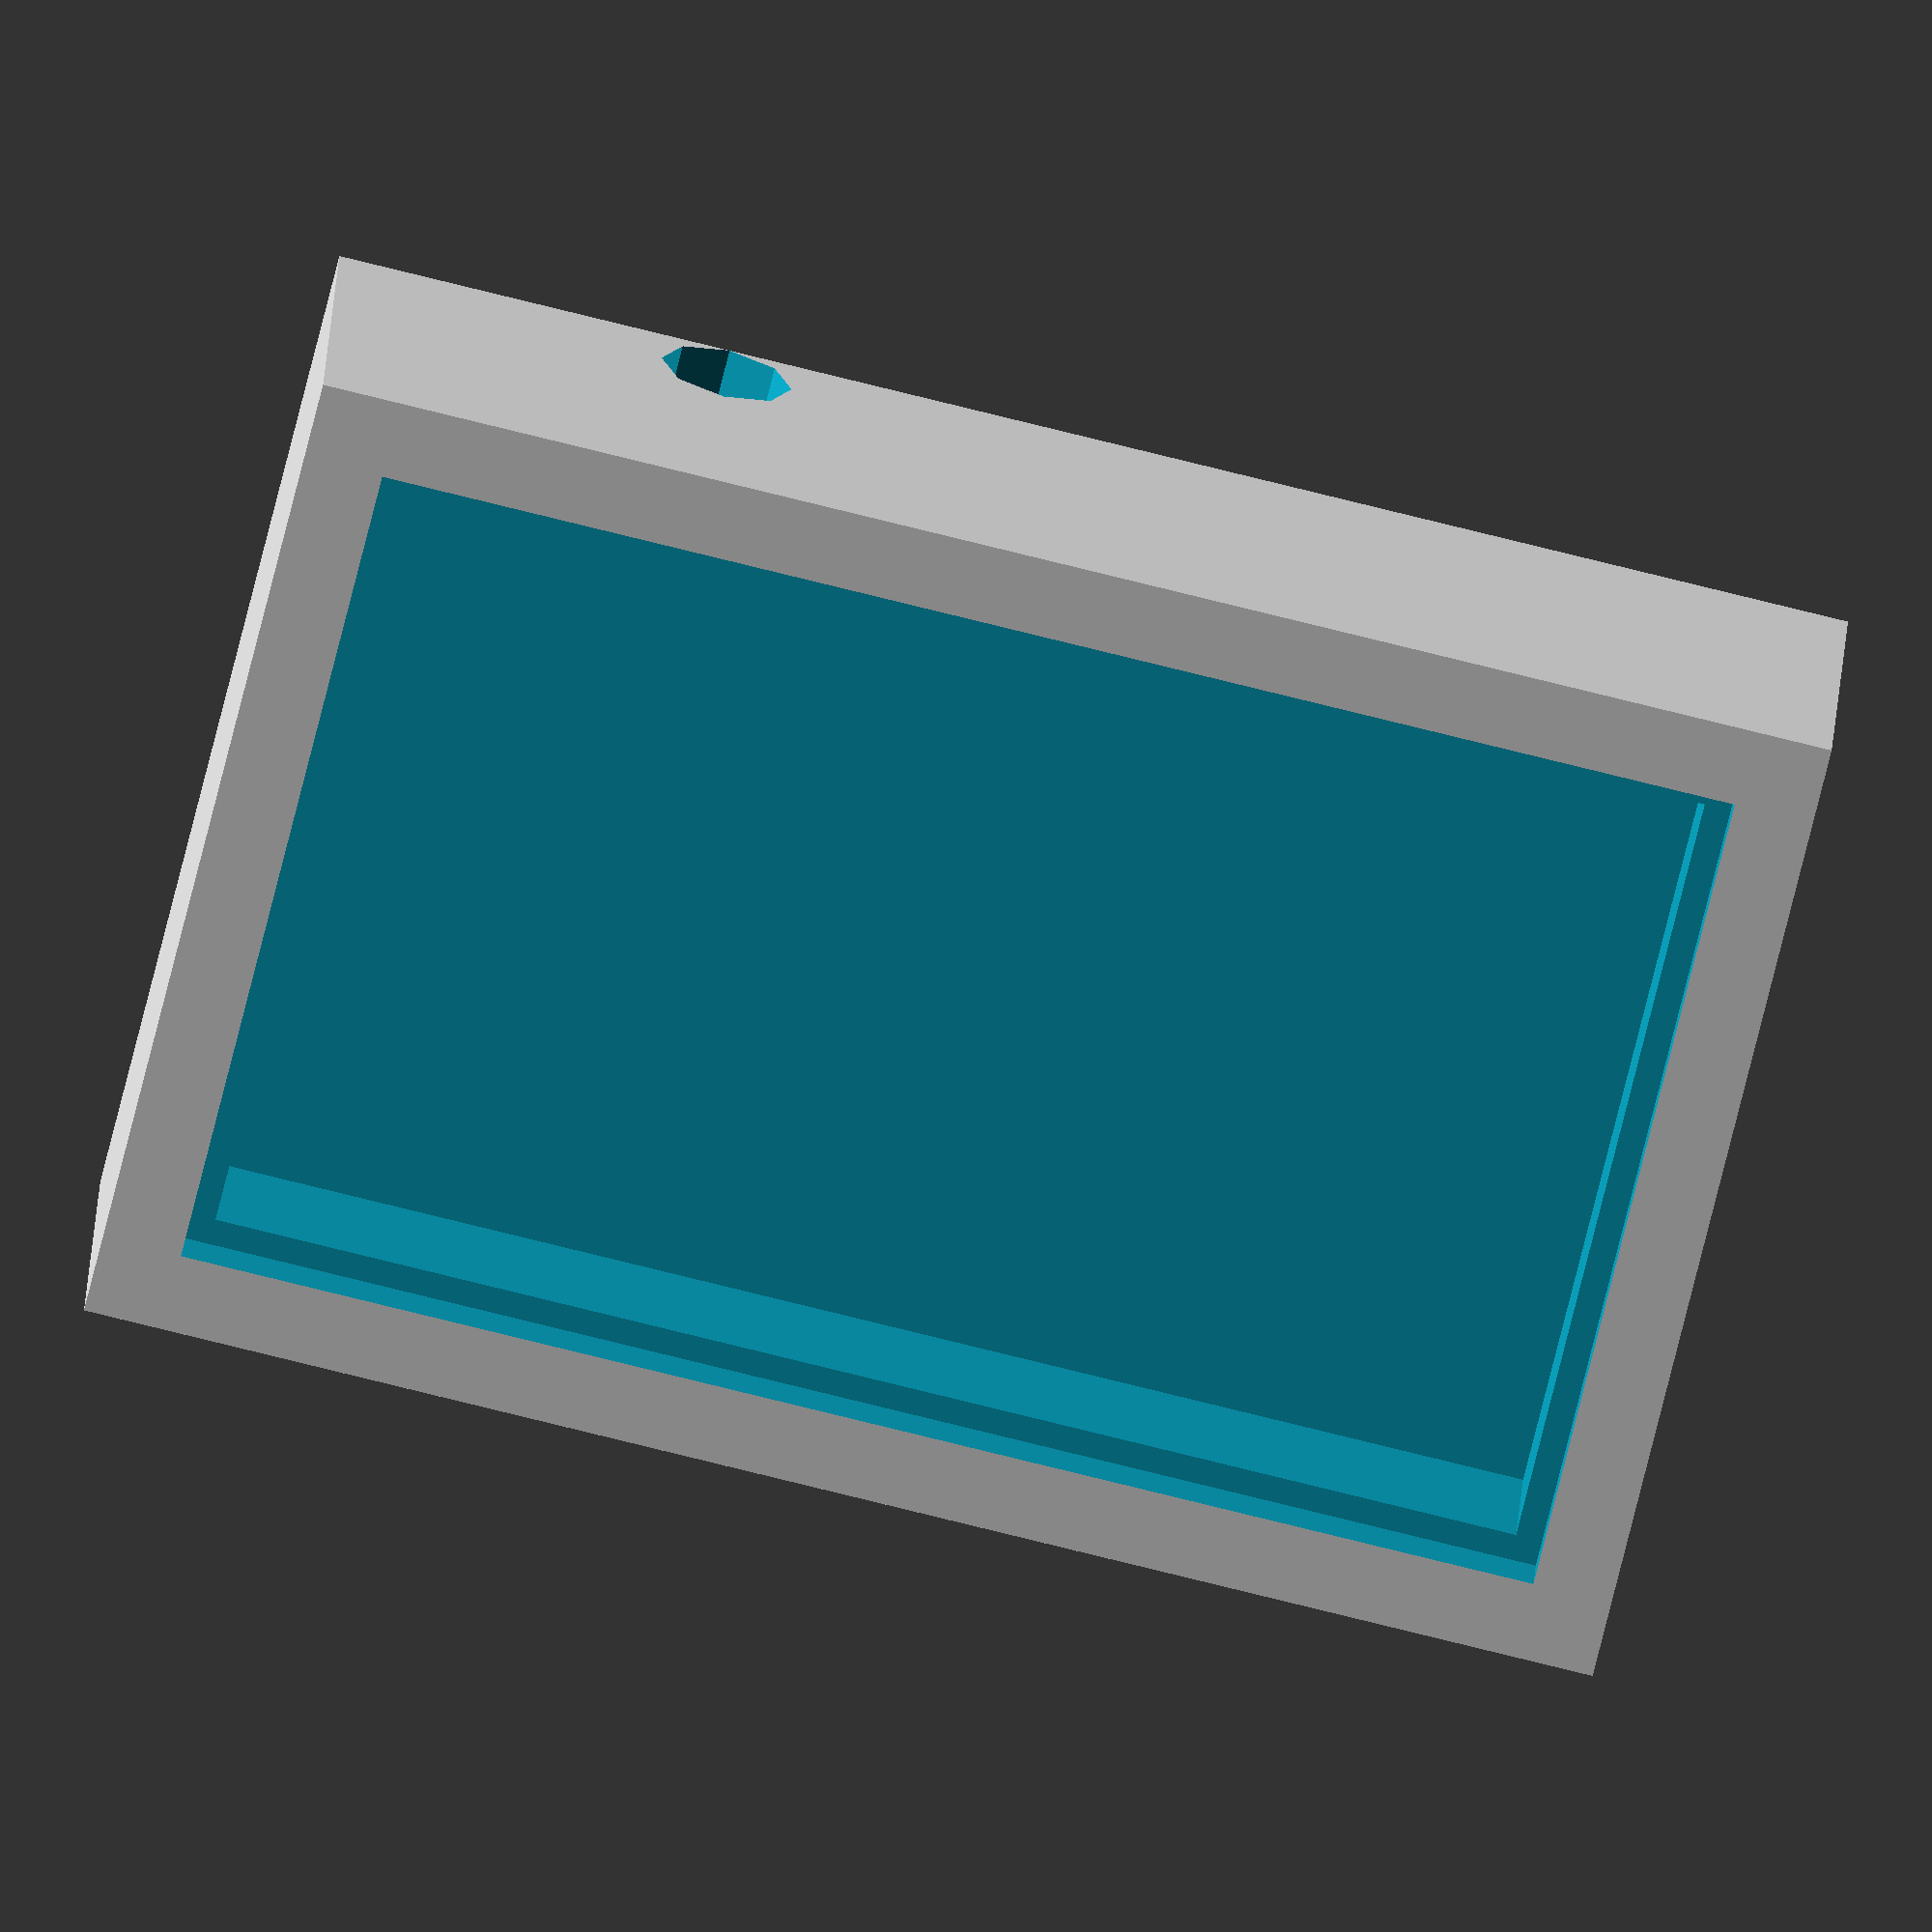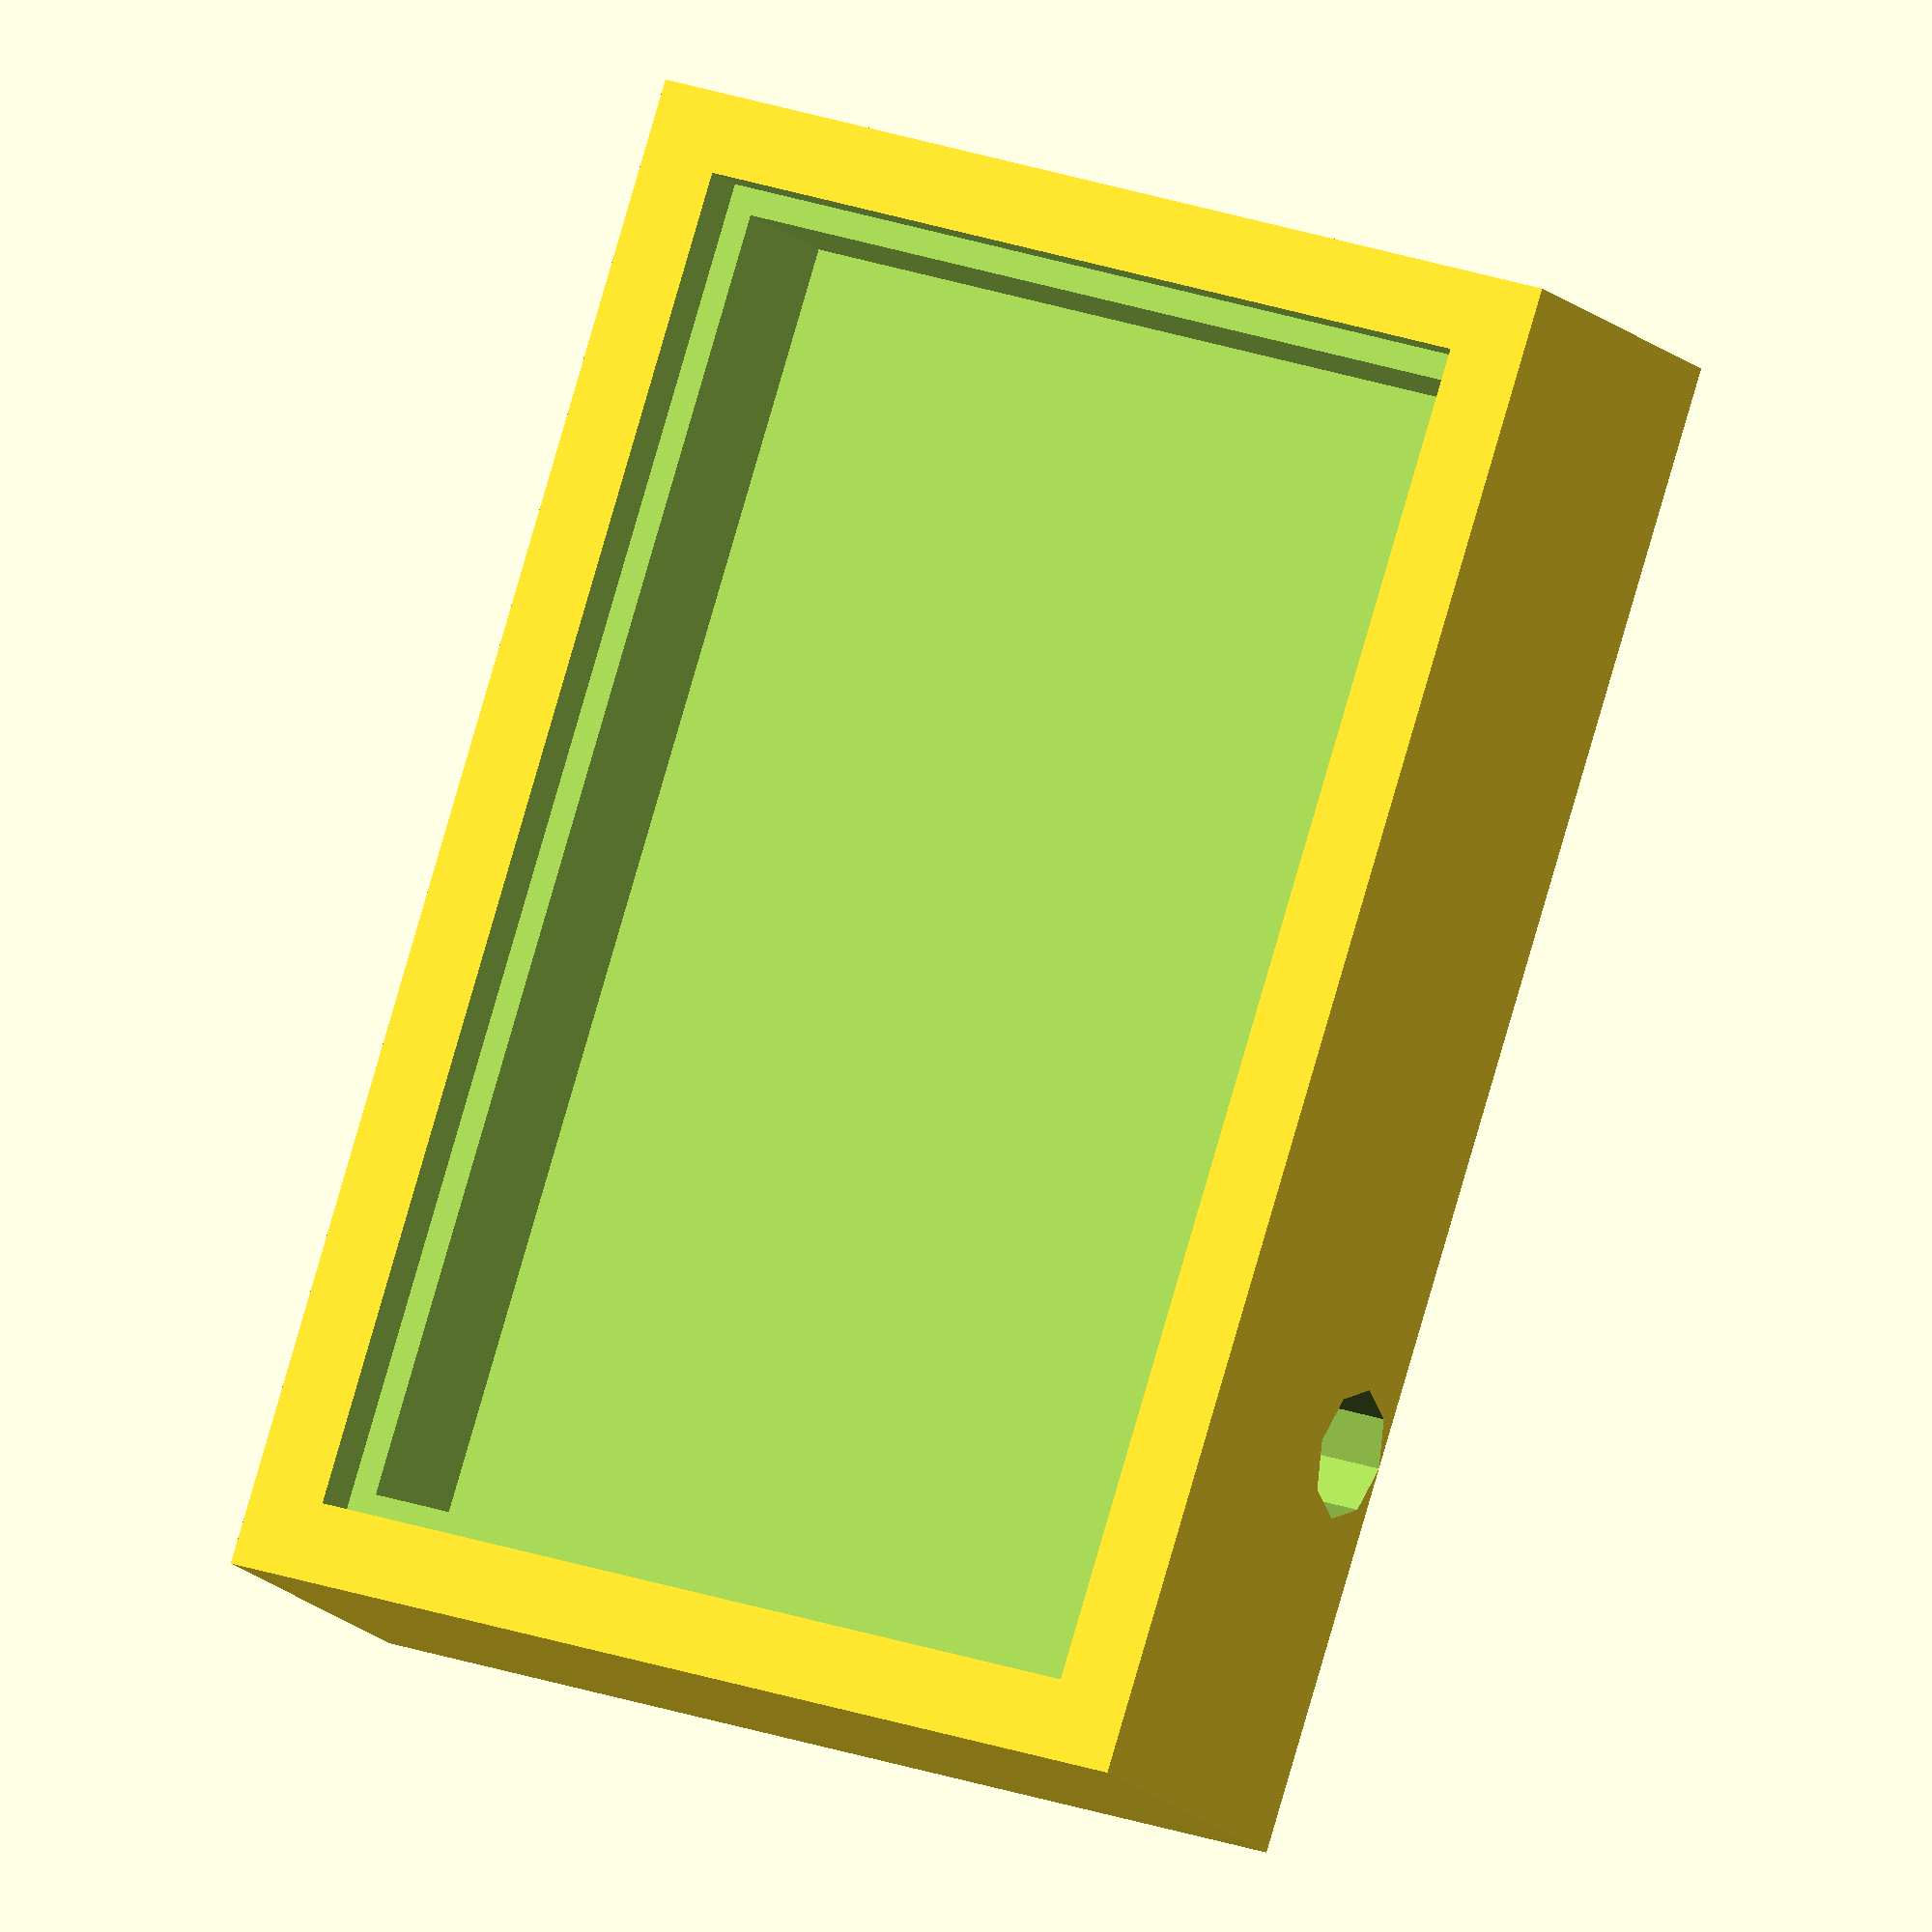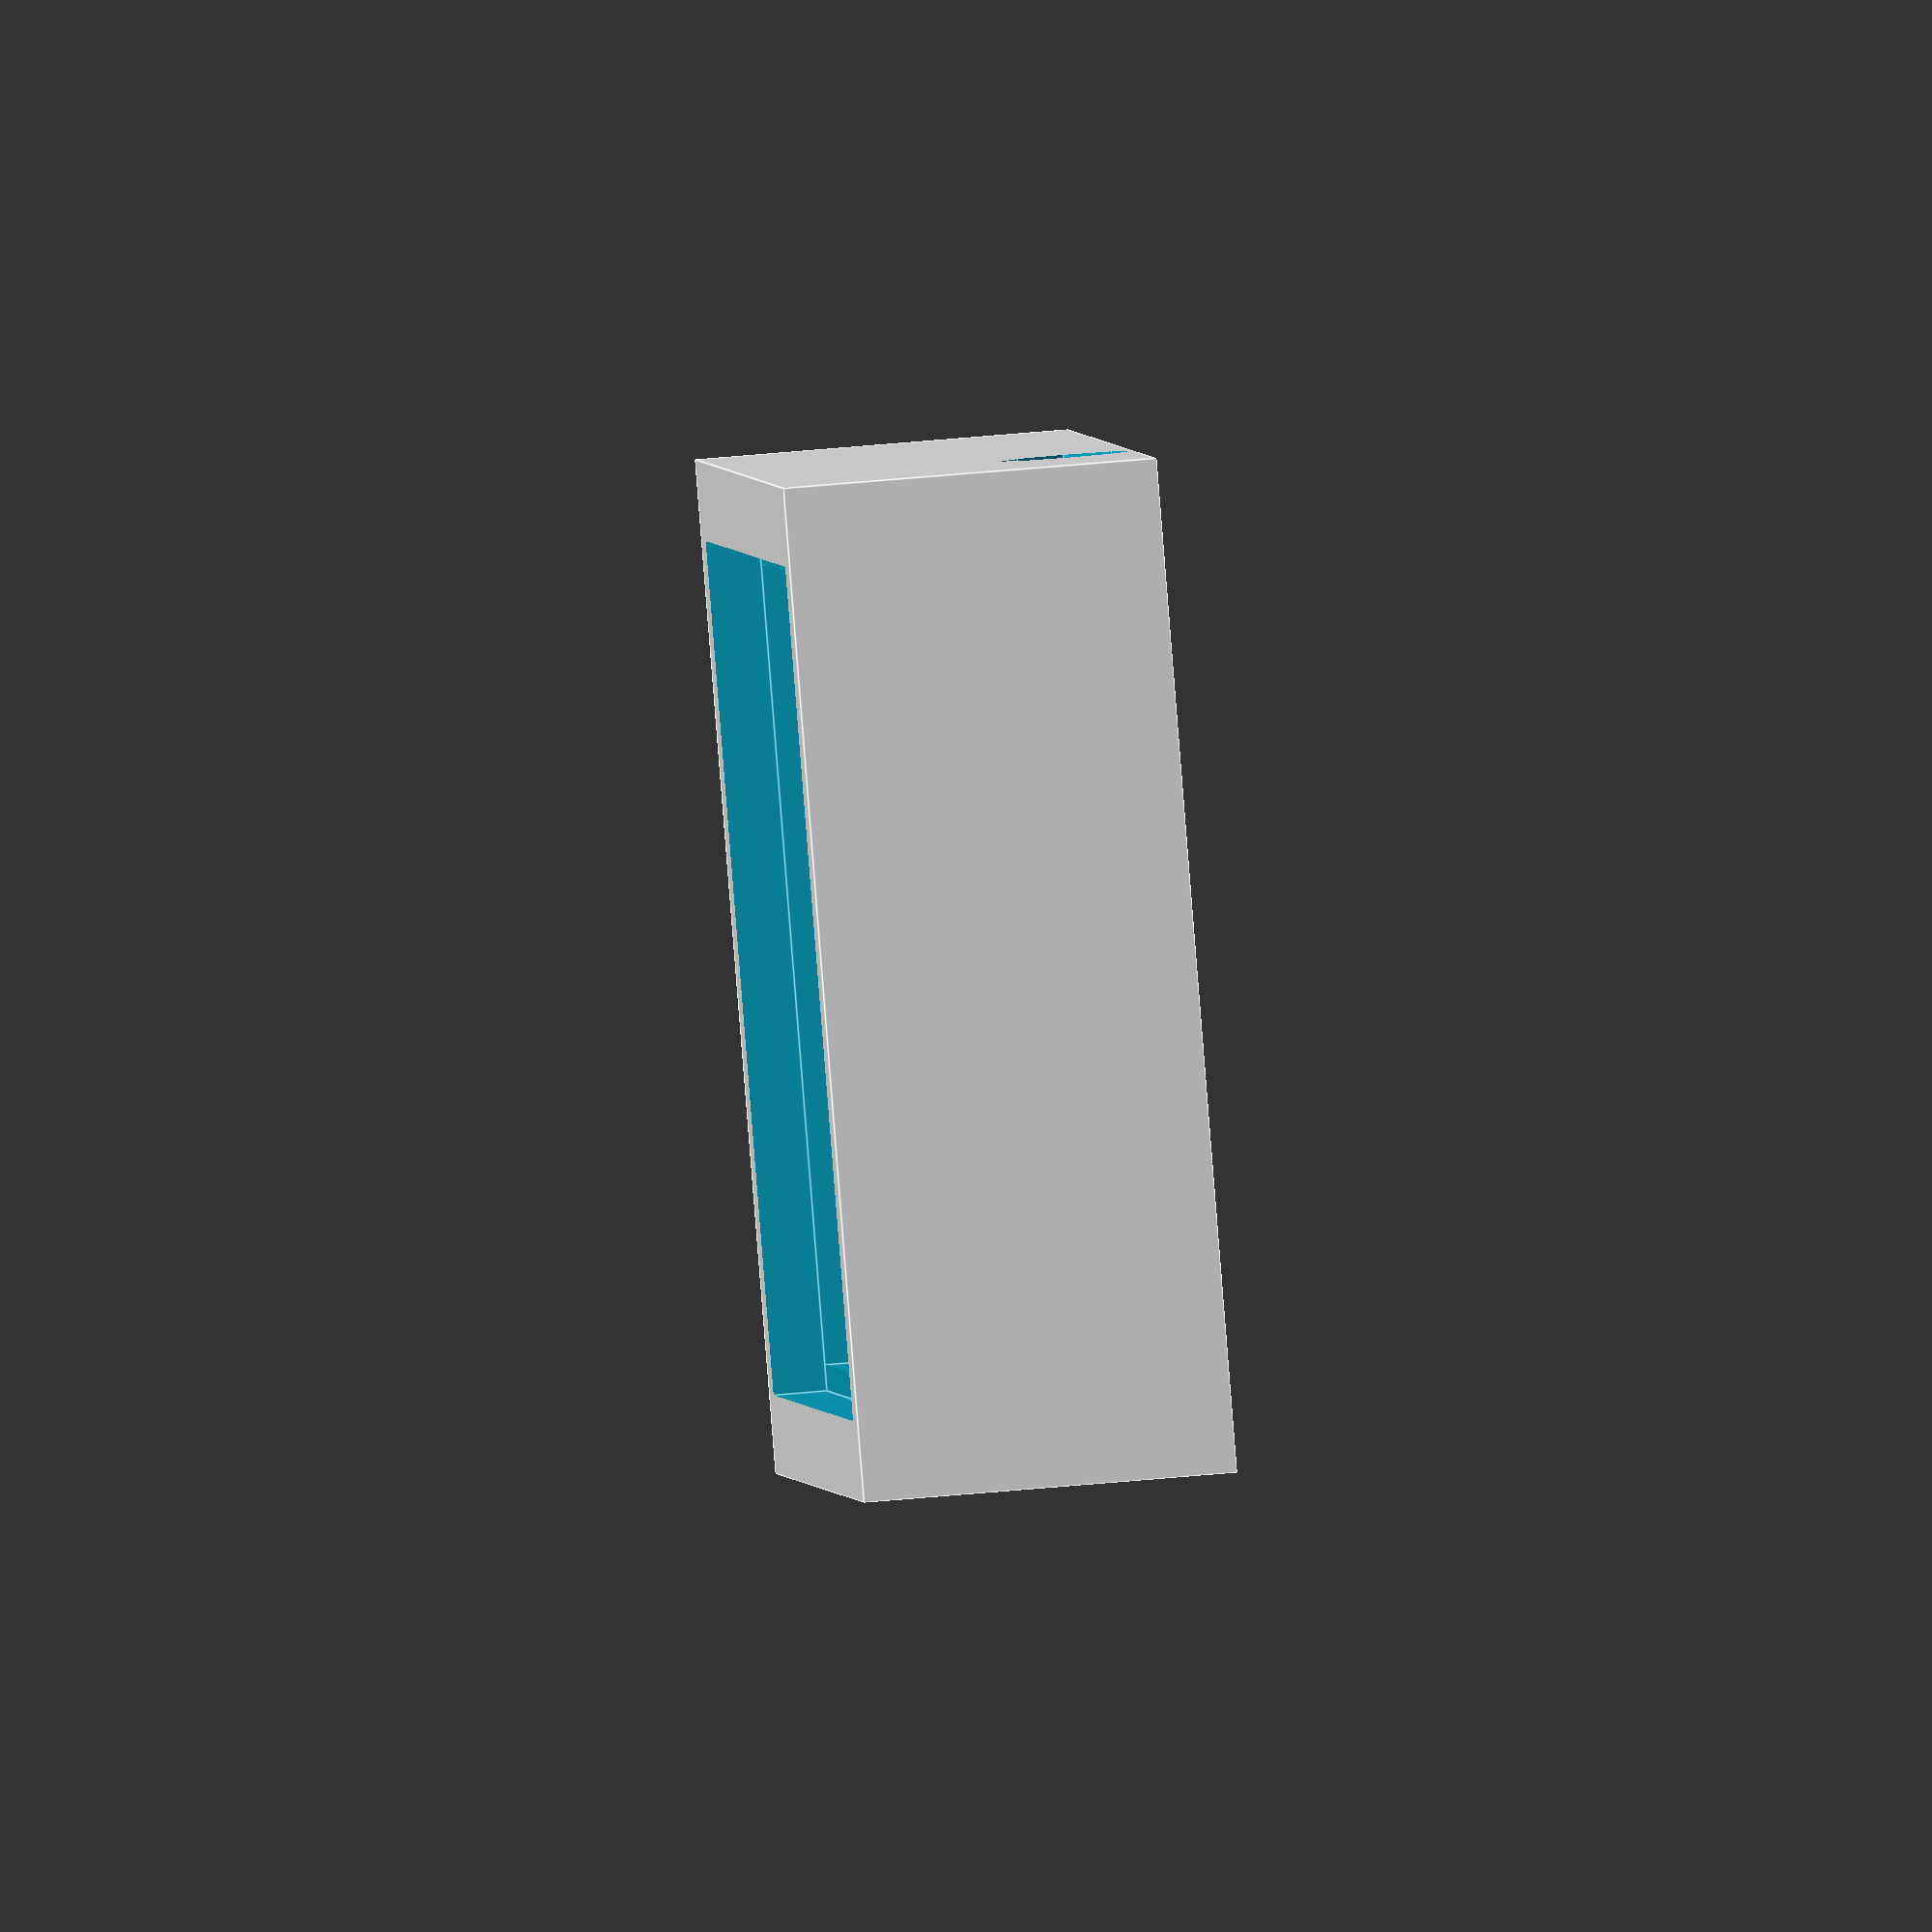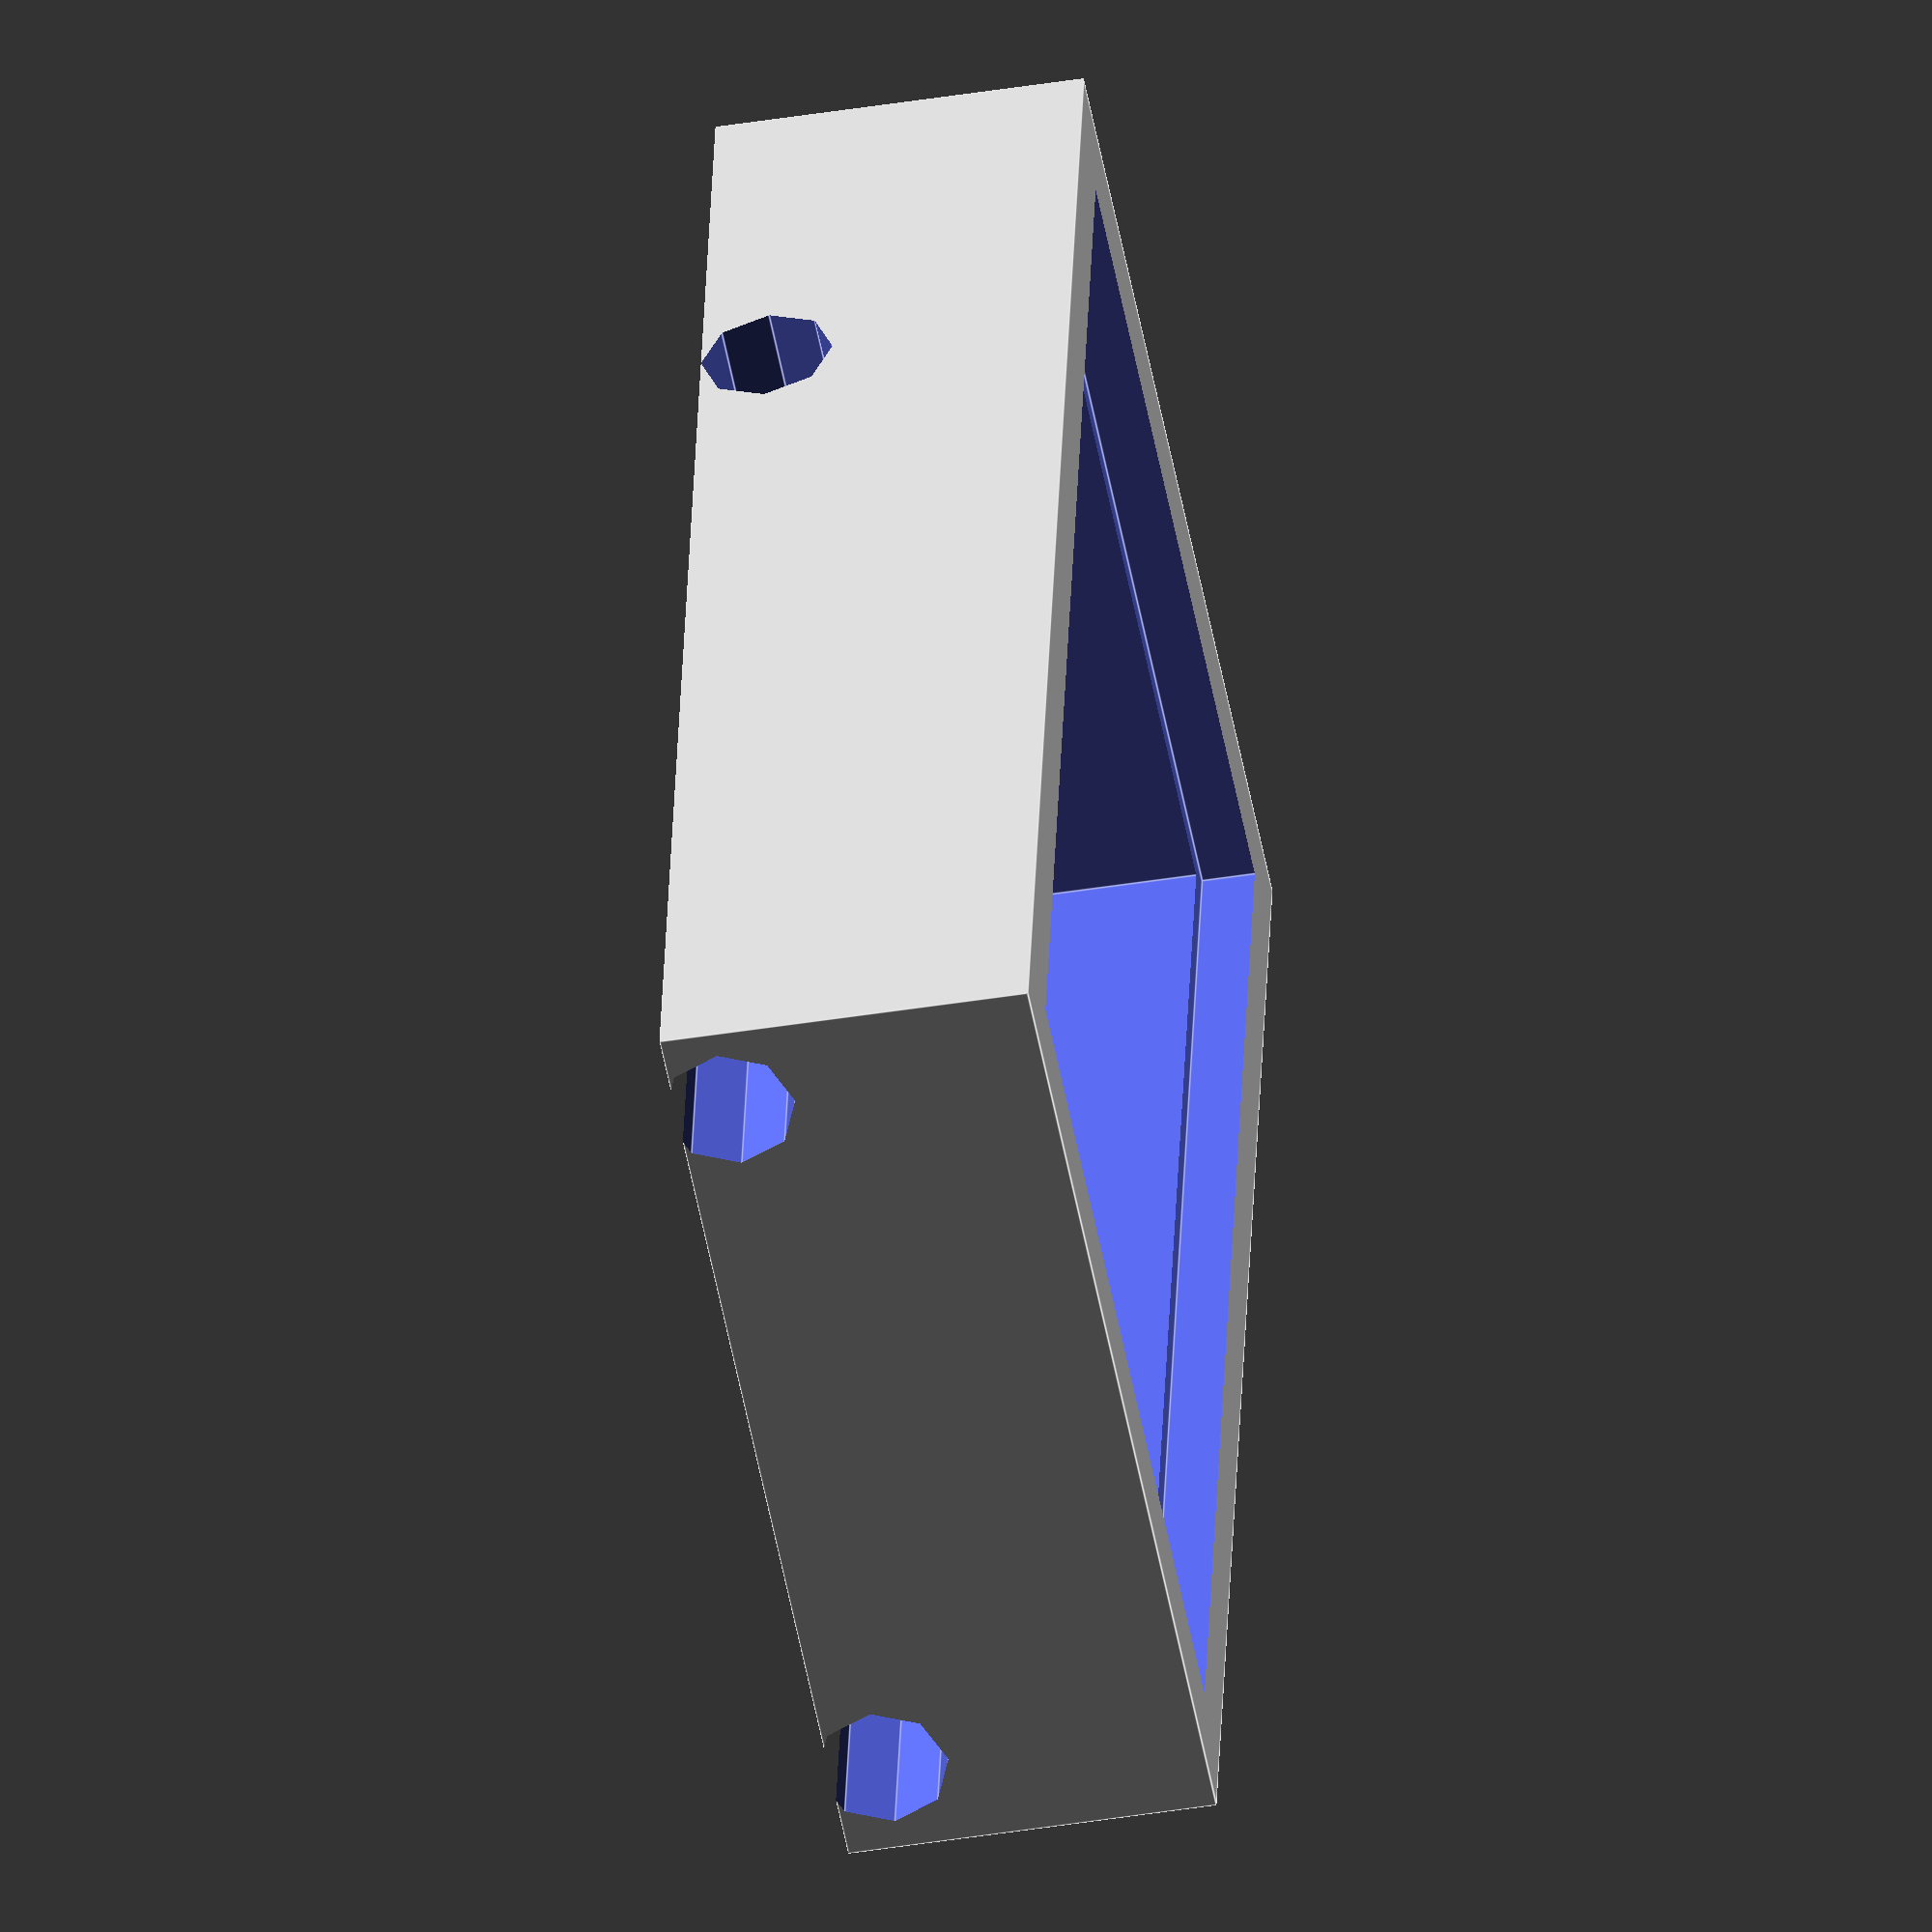
<openscad>
difference(){
cube([38,58,14]);
 translate([4,4,6]) cube([30,50,14]);
 translate([3,3,12]) cube([32,52,14]);
 rotate([0,90,0]) translate([-2.5,15,-1]) cylinder(40,2.5,2.5);
 rotate([90,90,0]) translate([-2,3.7,-80]) cylinder(40,2.5,2.5);
 rotate([90,90,0]) translate([-2,34.5,-80]) cylinder(40,2.5,2.5);
}
</openscad>
<views>
elev=339.9 azim=103.6 roll=2.5 proj=o view=wireframe
elev=13.6 azim=18.0 roll=25.1 proj=o view=solid
elev=304.6 azim=215.8 roll=84.4 proj=o view=edges
elev=223.1 azim=11.0 roll=259.1 proj=o view=edges
</views>
